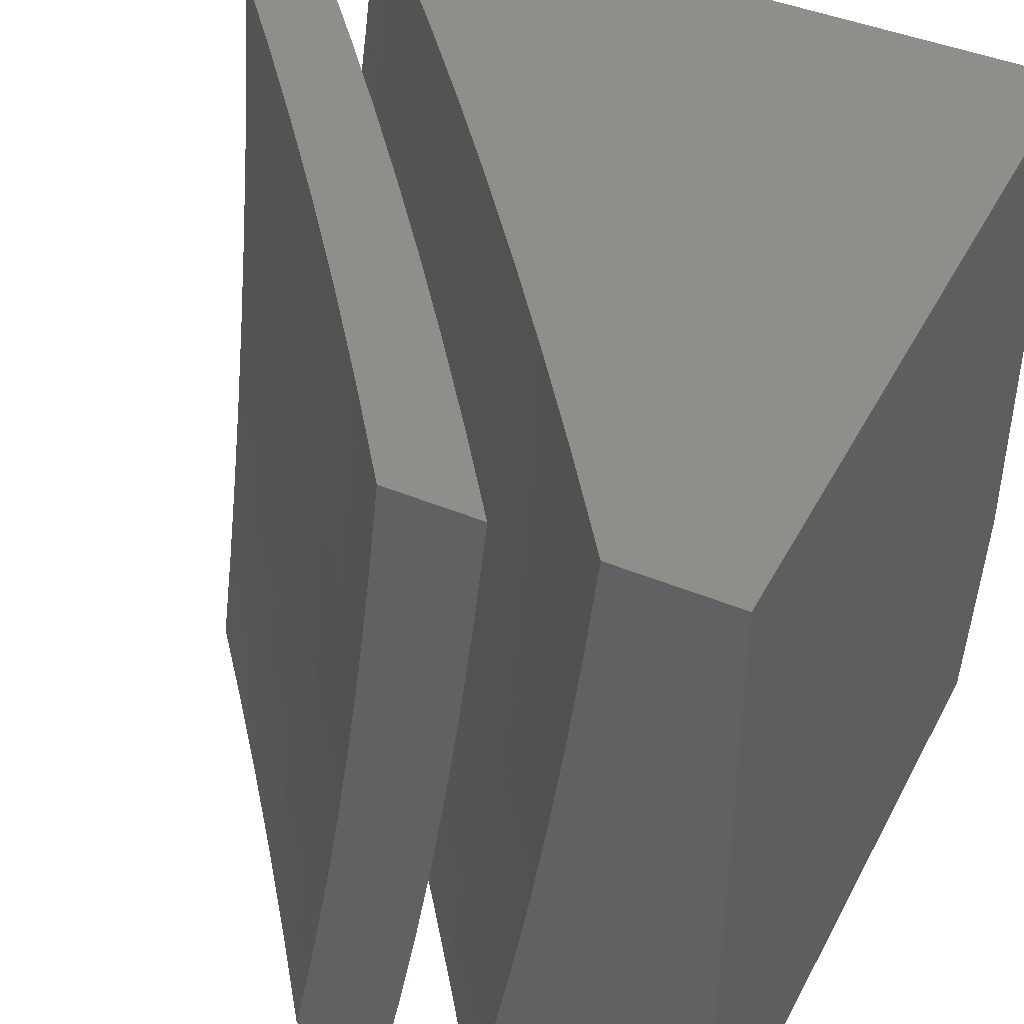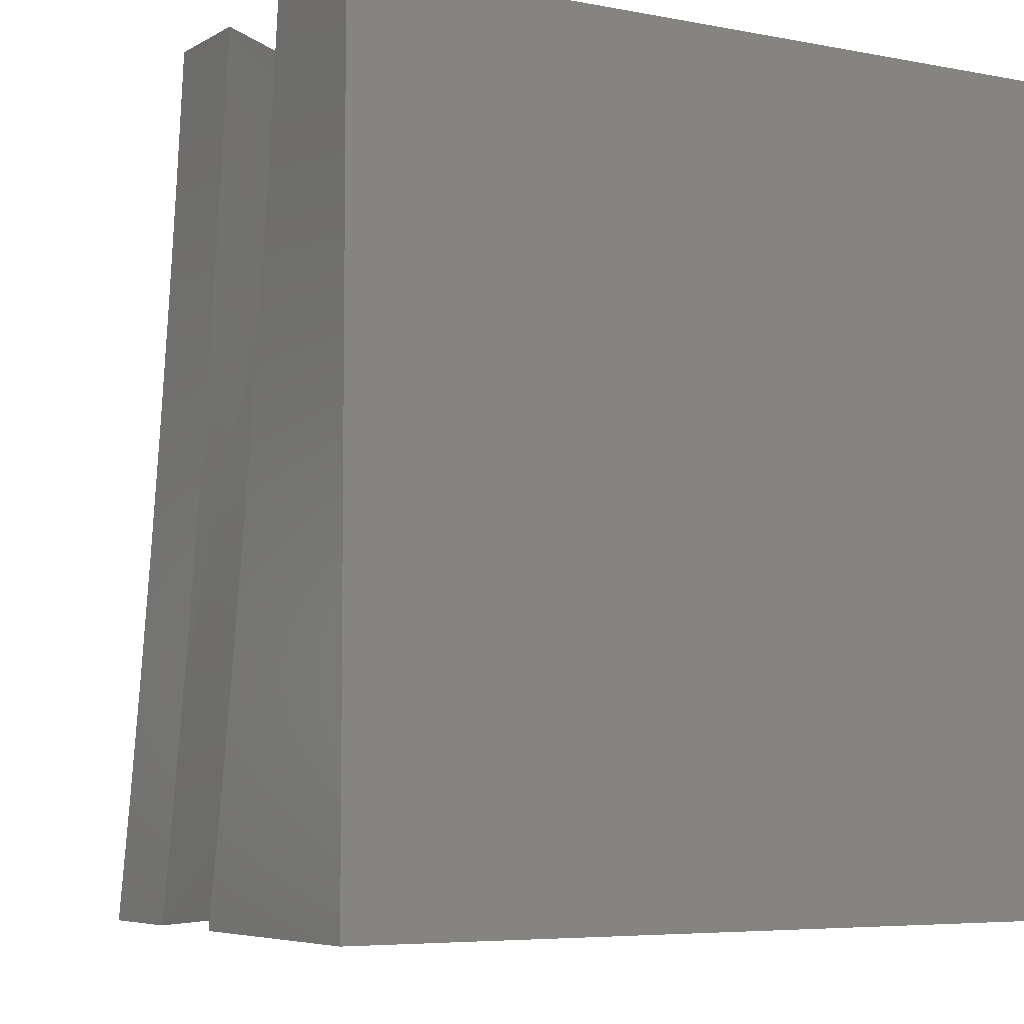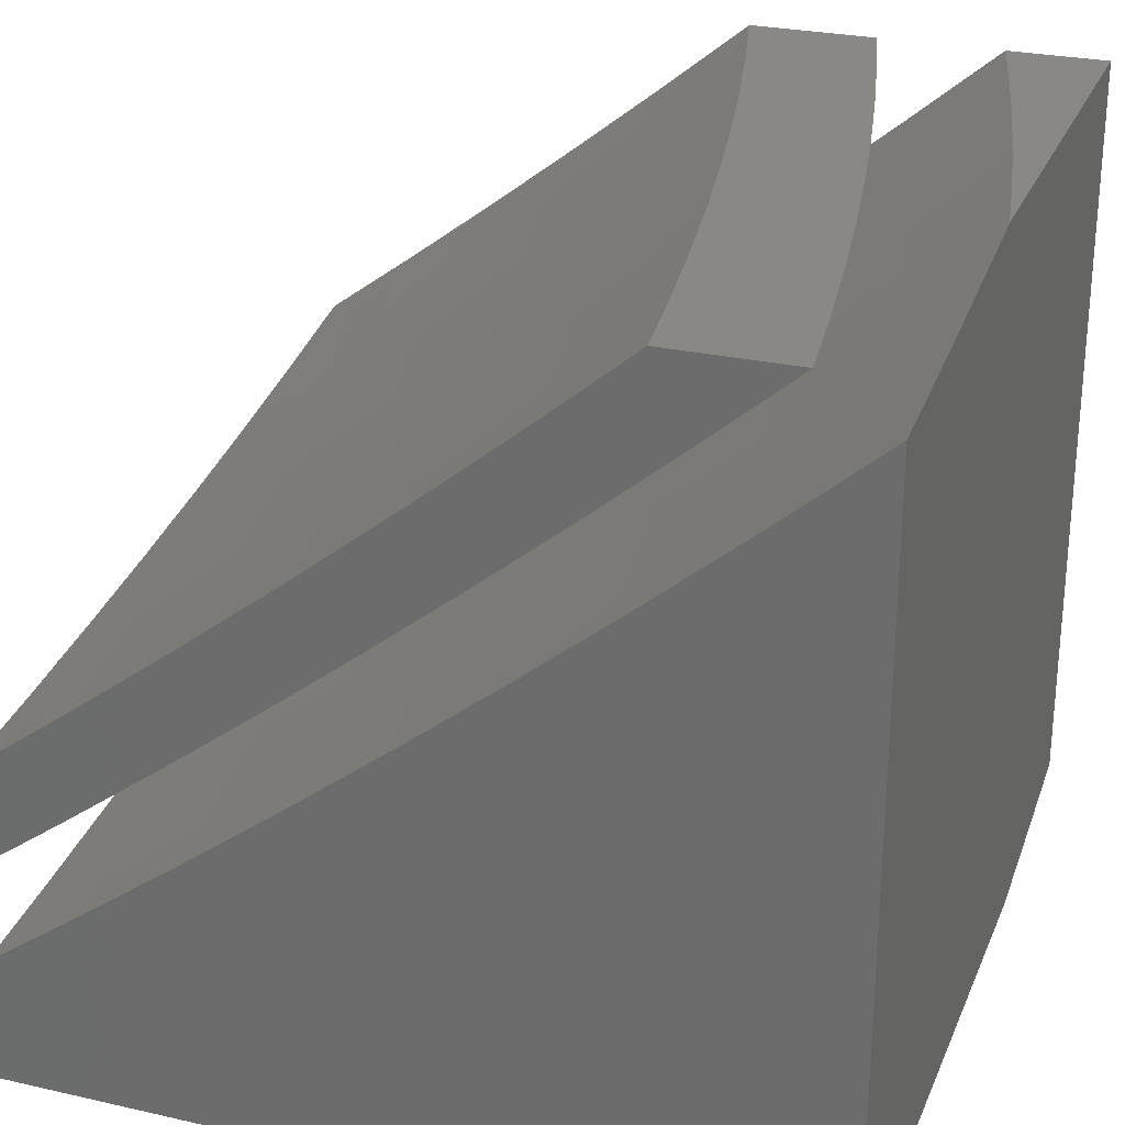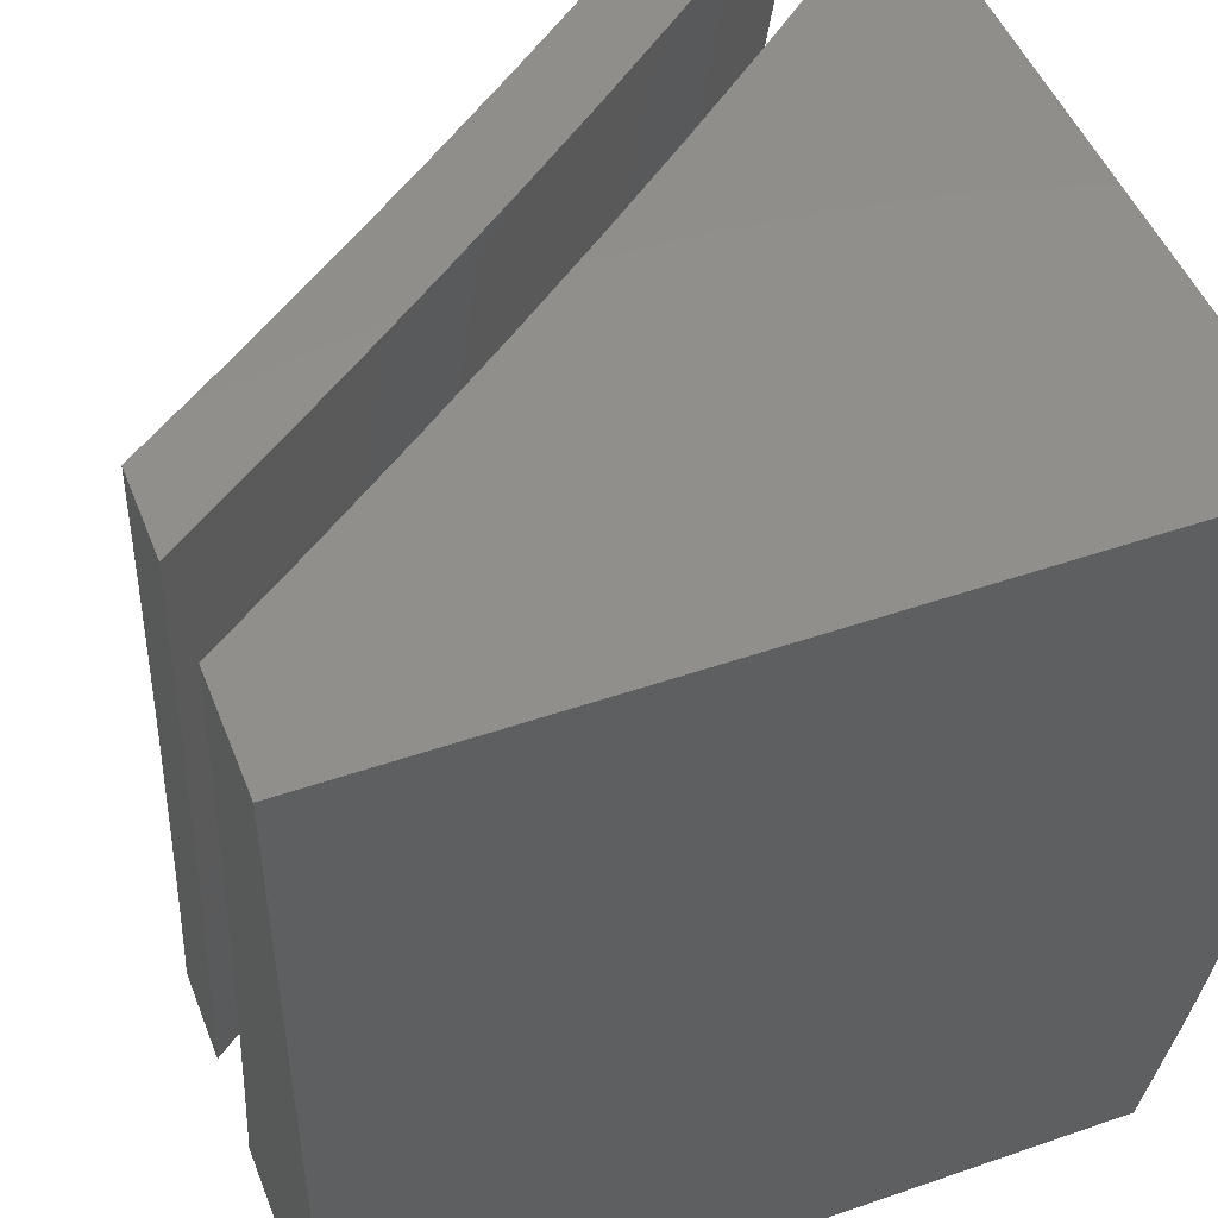
<metadata>
{"format":"stl","ext":"stl","renderer":"f3d","projection":"perspective","resolution":1024,"background":"white","views":[{"elev":43.3,"azim":116.2,"up":"+Y"},{"elev":-5.7,"azim":148.9,"up":"+Y"},{"elev":26.8,"azim":-160.5,"up":"+Z"},{"elev":48.8,"azim":159.0,"up":"+Y"}]}
</metadata>
<code>
# stl→obj: 283 verts, 558 faces
v -7.635 -1 -9.103
v -7.758 -1 -9
v -7.623 -1.089 -9.103
v -7.741 -1.126 -9
v -7.608 -1.192 -9.103
v -7.722 -1.252 -9
v -7.591 -1.296 -9.103
v -7.7 -1.378 -9
v -7.572 -1.4 -9.103
v -7.677 -1.503 -9
v -7.552 -1.503 -9.103
v -7.651 -1.628 -9
v -7.531 -1.606 -9.103
v -7.509 -1.708 -9.103
v -7.388 -1.681 -9.205
v -7.365 -1.782 -9.205
v -7.244 -1.752 -9.305
v -7.219 -1.851 -9.305
v -7.097 -1.82 -9.404
v -7.072 -1.916 -9.404
v -7 -1.858 -9.468
v -7 -2 -9.439
v -7.115 -2 -9.354
v -7.193 -1.949 -9.305
v -7.228 -2 -9.268
v -7.313 -1.982 -9.205
v -7.341 -2 -9.18
v -7.34 -1.882 -9.205
v -7.459 -1.913 -9.103
v -7.485 -1.811 -9.103
v -7.594 -1.877 -9
v -7.624 -1.753 -9
v -7.562 -2 -9
v -7.452 -2 -9.091
v -7 -1.716 -9.495
v -7.121 -1.723 -9.404
v -7.267 -1.653 -9.305
v -7.411 -1.58 -9.205
v -7.02 -1.597 -9.5
v -7 -1.573 -9.519
v -7.041 -1.501 -9.5
v -7 -1.431 -9.541
v -7.061 -1.405 -9.5
v -7 -1.287 -9.561
v -7.08 -1.309 -9.5
v -7.097 -1.212 -9.5
v -7.222 -1.233 -9.404
v -7.238 -1.135 -9.404
v -7.363 -1.154 -9.305
v -7.253 -1.036 -9.404
v -7.378 -1.054 -9.305
v -7.258 -1 -9.404
v -7.385 -1 -9.305
v -7 -1.144 -9.579
v -7.113 -1.115 -9.5
v -7.127 -1.018 -9.5
v -7.13 -1 -9.5
v -7 -1 -9.595
v -7.501 -1.071 -9.205
v -7.511 -1 -9.205
v -7.486 -1.173 -9.205
v -7.469 -1.275 -9.205
v -7.451 -1.377 -9.205
v -7.432 -1.479 -9.205
v -7.346 -1.254 -9.305
v -7.329 -1.355 -9.305
v -7.309 -1.454 -9.305
v -7.289 -1.554 -9.305
v -7.205 -1.332 -9.404
v -7.186 -1.43 -9.404
v -7.166 -1.528 -9.404
v -7.144 -1.625 -9.404
v -7.751 -1.876 -9
v -7.625 -1.867 -9.108
v -7.72 -2 -9
v -7.6 -1.964 -9.108
v -7.603 -2 -9.098
v -7.485 -2 -9.194
v -7.478 -1.932 -9.214
v -7.365 -2 -9.289
v -7.354 -1.9 -9.319
v -7.33 -1.994 -9.319
v -7.229 -1.868 -9.421
v -7.205 -1.96 -9.421
v -7.103 -1.835 -9.522
v -7.079 -1.926 -9.522
v -7 -1.858 -9.593
v -7 -2 -9.565
v -7.648 -1.77 -9.108
v -7.78 -1.752 -9
v -7.67 -1.673 -9.108
v -7.807 -1.628 -9
v -7.69 -1.575 -9.108
v -7.832 -1.503 -9
v -7.71 -1.477 -9.108
v -7.728 -1.379 -9.108
v -7.604 -1.357 -9.214
v -7.62 -1.26 -9.214
v -7.494 -1.239 -9.319
v -7.509 -1.144 -9.319
v -7.382 -1.124 -9.421
v -7.395 -1.03 -9.421
v -7.266 -1.012 -9.522
v -7.35 -1 -9.46
v -7.234 -1 -9.547
v -7.855 -1.378 -9
v -7.745 -1.281 -9.108
v -7.636 -1.163 -9.214
v -7.523 -1.048 -9.319
v -7.465 -1 -9.37
v -7.876 -1.252 -9
v -7.761 -1.182 -9.108
v -7.65 -1.066 -9.214
v -7.578 -1 -9.28
v -7.895 -1.126 -9
v -7.775 -1.083 -9.108
v -7.691 -1 -9.188
v -7.912 -1 -9
v -7.802 -1 -9.095
v -7.118 -1 -9.634
v -7.122 -1.085 -9.621
v -7.253 -1.105 -9.522
v -7 -1 -9.719
v -7 -1.144 -9.703
v -7.108 -1.175 -9.621
v -7 -1.287 -9.685
v -7.092 -1.266 -9.621
v -7.076 -1.356 -9.621
v -7.205 -1.38 -9.522
v -7.187 -1.472 -9.522
v -7.315 -1.498 -9.421
v -7.295 -1.591 -9.421
v -7.422 -1.619 -9.319
v -7.4 -1.713 -9.319
v -7.525 -1.742 -9.214
v -7.502 -1.837 -9.214
v -7 -1.43 -9.665
v -7.058 -1.445 -9.621
v -7.168 -1.563 -9.522
v -7.275 -1.684 -9.421
v -7.378 -1.807 -9.319
v -7.039 -1.535 -9.621
v -7 -1.573 -9.643
v -7.019 -1.624 -9.621
v -7 -1.716 -9.619
v -7.147 -1.654 -9.522
v -7.126 -1.745 -9.522
v -7.253 -1.776 -9.421
v -7.123 -2 -9.475
v -7.245 -2 -9.383
v -7.546 -1.646 -9.214
v -7.442 -1.524 -9.319
v -7.333 -1.405 -9.421
v -7.222 -1.289 -9.522
v -7.567 -1.55 -9.214
v -7.46 -1.429 -9.319
v -7.351 -1.312 -9.421
v -7.238 -1.197 -9.522
v -7.586 -1.453 -9.214
v -7.478 -1.334 -9.319
v -7.367 -1.218 -9.421
v -8 -1.82 -9.984
v -8 -1.425 -9
v -8 -1.729 -10
v -8 -1.319 -9.016
v -8 -1 -10
v -8 -1.213 -9.031
v -8 -1.106 -9.044
v -8 -2 -9
v -8 -1.91 -9.967
v -8 -2 -9.95
v -8 -1 -9.056
v -7.876 -2 -9
v -7.904 -1.886 -9
v -7.931 -1.771 -9
v -7.955 -1.656 -9
v -7.979 -1.541 -9
v -7.979 -2 -9.967
v -7.508 -2 -9.306
v -7.632 -2 -9.205
v -7.755 -2 -9.103
v -7.958 -2 -9.983
v -7.383 -2 -9.404
v -7.937 -2 -10
v -7.257 -2 -9.501
v -7.129 -2 -9.596
v -7 -2 -10
v -7 -2 -9.69
v -7.88 -1 -9.16
v -7.758 -1 -9.263
v -7.635 -1 -9.363
v -7.51 -1 -9.462
v -7.385 -1 -9.56
v -7.258 -1 -9.655
v -7.129 -1 -9.749
v -7 -1 -10
v -7 -1 -9.842
v -7 -1.144 -9.826
v -7 -1.287 -9.809
v -7 -1.43 -9.789
v -7 -1.573 -9.767
v -7 -1.716 -9.744
v -7 -1.858 -9.718
v -7.959 -1.91 -10
v -7.98 -1.82 -10
v -7.871 -1.502 -9.099
v -7.89 -1.4 -9.099
v -7.907 -1.299 -9.099
v -7.923 -1.198 -9.099
v -7.938 -1.096 -9.099
v -7.825 -1.08 -9.197
v -7.712 -1.065 -9.294
v -7.597 -1.049 -9.389
v -7.48 -1.033 -9.482
v -7.363 -1.016 -9.574
v -7.349 -1.111 -9.574
v -7.231 -1.093 -9.665
v -7.217 -1.186 -9.665
v -7.098 -1.166 -9.754
v -7.082 -1.257 -9.754
v -7.065 -1.348 -9.754
v -7.048 -1.438 -9.754
v -7.028 -1.529 -9.754
v -7.166 -1.462 -9.665
v -7.146 -1.554 -9.665
v -7.283 -1.486 -9.574
v -7.263 -1.58 -9.574
v -7.399 -1.51 -9.482
v -7.379 -1.605 -9.482
v -7.514 -1.533 -9.389
v -7.493 -1.63 -9.389
v -7.627 -1.557 -9.294
v -7.607 -1.654 -9.294
v -7.74 -1.58 -9.197
v -7.719 -1.679 -9.197
v -7.852 -1.602 -9.099
v -7.83 -1.703 -9.099
v -7.808 -1.803 -9.099
v -7.784 -1.903 -9.099
v -7.649 -1.975 -9.197
v -7.674 -1.876 -9.197
v -7.538 -1.946 -9.294
v -7.425 -1.917 -9.389
v -7.312 -1.888 -9.482
v -7.287 -1.981 -9.482
v -7.173 -1.95 -9.574
v -7.057 -1.919 -9.665
v -7.081 -1.828 -9.665
v -7.104 -1.737 -9.665
v -7.126 -1.646 -9.665
v -7.242 -1.673 -9.574
v -7.008 -1.619 -9.754
v -7.112 -1.075 -9.754
v -7.76 -1.48 -9.197
v -7.778 -1.381 -9.197
v -7.795 -1.281 -9.197
v -7.811 -1.181 -9.197
v -7.647 -1.459 -9.294
v -7.665 -1.361 -9.294
v -7.682 -1.262 -9.294
v -7.697 -1.163 -9.294
v -7.533 -1.437 -9.389
v -7.551 -1.34 -9.389
v -7.567 -1.243 -9.389
v -7.582 -1.146 -9.389
v -7.418 -1.415 -9.482
v -7.435 -1.32 -9.482
v -7.451 -1.224 -9.482
v -7.467 -1.129 -9.482
v -7.301 -1.393 -9.574
v -7.319 -1.299 -9.574
v -7.335 -1.205 -9.574
v -7.184 -1.37 -9.665
v -7.201 -1.278 -9.665
v -7.697 -1.778 -9.197
v -7.585 -1.752 -9.294
v -7.562 -1.849 -9.294
v -7.472 -1.726 -9.389
v -7.449 -1.821 -9.389
v -7.358 -1.699 -9.482
v -7.335 -1.794 -9.482
v -7.22 -1.765 -9.574
v -7.197 -1.858 -9.574
f 1 2 3
f 3 2 4
f 3 4 5
f 5 4 6
f 5 6 7
f 7 6 8
f 7 8 9
f 9 8 10
f 9 10 11
f 11 10 12
f 11 12 13
f 13 12 14
f 13 14 15
f 15 14 16
f 15 16 17
f 17 16 18
f 17 18 19
f 19 18 20
f 19 20 21
f 21 20 22
f 22 20 23
f 23 20 24
f 23 24 25
f 25 24 26
f 25 26 27
f 27 26 28
f 27 28 29
f 29 28 30
f 29 30 31
f 31 30 32
f 32 30 14
f 32 14 12
f 31 33 29
f 29 33 34
f 29 34 27
f 21 35 19
f 19 35 36
f 19 36 17
f 17 36 37
f 17 37 15
f 15 37 38
f 15 38 13
f 13 38 11
f 36 35 39
f 39 35 40
f 39 40 41
f 41 40 42
f 41 42 43
f 43 42 44
f 43 44 45
f 45 44 46
f 45 46 47
f 47 46 48
f 47 48 49
f 49 48 50
f 49 50 51
f 51 50 52
f 51 52 53
f 44 54 46
f 46 54 55
f 46 55 48
f 48 55 56
f 48 56 50
f 50 56 57
f 50 57 52
f 54 58 55
f 55 58 56
f 58 57 56
f 51 53 59
f 59 53 60
f 59 60 3
f 3 60 1
f 3 5 59
f 59 5 61
f 59 61 51
f 51 61 49
f 61 5 62
f 62 5 7
f 62 7 63
f 63 7 9
f 63 9 64
f 64 9 11
f 64 11 38
f 49 61 65
f 65 61 62
f 65 62 66
f 66 62 63
f 66 63 67
f 67 63 64
f 67 64 68
f 68 64 38
f 68 38 37
f 49 65 47
f 47 65 69
f 47 69 45
f 45 69 43
f 69 65 66
f 69 66 70
f 70 66 67
f 70 67 71
f 71 67 68
f 71 68 72
f 72 68 37
f 72 37 36
f 41 43 70
f 70 43 69
f 41 70 71
f 39 41 71
f 39 71 72
f 14 30 16
f 16 30 28
f 16 28 18
f 18 28 24
f 18 24 20
f 39 72 36
f 26 24 28
f 73 74 75
f 75 74 76
f 75 76 77
f 77 76 78
f 78 76 79
f 78 79 80
f 80 79 81
f 80 81 82
f 82 81 83
f 82 83 84
f 84 83 85
f 84 85 86
f 86 85 87
f 86 87 88
f 74 73 89
f 89 73 90
f 89 90 91
f 91 90 92
f 91 92 93
f 93 92 94
f 93 94 95
f 95 94 96
f 95 96 97
f 97 96 98
f 97 98 99
f 99 98 100
f 99 100 101
f 101 100 102
f 101 102 103
f 103 102 104
f 103 104 105
f 94 106 96
f 96 106 107
f 96 107 98
f 98 107 108
f 98 108 100
f 100 108 109
f 100 109 102
f 102 109 110
f 102 110 104
f 106 111 107
f 107 111 112
f 107 112 108
f 108 112 113
f 108 113 109
f 109 113 114
f 109 114 110
f 111 115 112
f 112 115 116
f 112 116 113
f 113 116 117
f 113 117 114
f 118 119 115
f 115 119 116
f 119 117 116
f 120 121 105
f 105 121 122
f 105 122 103
f 103 122 101
f 120 123 121
f 121 123 124
f 121 124 125
f 125 124 126
f 125 126 127
f 127 126 128
f 127 128 129
f 129 128 130
f 129 130 131
f 131 130 132
f 131 132 133
f 133 132 134
f 133 134 135
f 135 134 136
f 135 136 74
f 74 136 76
f 126 137 128
f 128 137 138
f 128 138 130
f 130 138 139
f 130 139 132
f 132 139 140
f 132 140 134
f 134 140 141
f 134 141 136
f 136 141 79
f 136 79 76
f 138 137 142
f 142 137 143
f 142 143 144
f 144 143 145
f 144 145 146
f 146 145 147
f 146 147 148
f 148 147 83
f 148 83 81
f 147 145 85
f 85 145 87
f 88 149 86
f 86 149 84
f 149 150 84
f 84 150 82
f 150 80 82
f 148 81 141
f 141 81 79
f 147 85 83
f 74 89 135
f 135 89 151
f 135 151 133
f 133 151 152
f 133 152 131
f 131 152 153
f 131 153 129
f 129 153 154
f 129 154 127
f 127 154 125
f 148 141 140
f 148 140 146
f 146 140 139
f 146 139 142
f 142 139 138
f 142 144 146
f 89 91 151
f 151 91 155
f 151 155 152
f 152 155 156
f 152 156 153
f 153 156 157
f 153 157 154
f 154 157 158
f 154 158 125
f 125 158 121
f 91 93 155
f 155 93 159
f 155 159 156
f 156 159 160
f 156 160 157
f 157 160 161
f 157 161 158
f 158 161 122
f 158 122 121
f 93 95 159
f 159 95 97
f 159 97 160
f 160 97 99
f 160 99 161
f 161 99 101
f 161 101 122
f 88 22 149
f 149 22 23
f 149 23 150
f 150 23 25
f 150 25 80
f 80 25 27
f 80 27 78
f 78 27 34
f 78 34 77
f 77 34 33
f 77 33 75
f 33 31 75
f 75 31 32
f 75 32 73
f 73 32 12
f 73 12 90
f 90 12 10
f 90 10 92
f 92 10 8
f 92 8 94
f 94 8 6
f 94 6 106
f 106 6 4
f 106 4 111
f 111 4 2
f 111 2 115
f 115 2 118
f 118 2 119
f 119 2 1
f 119 1 117
f 117 1 60
f 117 60 114
f 114 60 53
f 114 53 110
f 110 53 104
f 104 53 52
f 104 52 105
f 105 52 57
f 105 57 120
f 120 57 58
f 120 58 123
f 54 126 58
f 58 126 124
f 58 124 123
f 126 54 137
f 137 54 44
f 137 44 143
f 143 44 42
f 143 42 145
f 145 42 40
f 145 40 87
f 87 40 35
f 87 35 88
f 88 35 21
f 88 21 22
f 162 163 164
f 164 163 165
f 164 165 166
f 166 165 167
f 166 167 168
f 163 162 169
f 169 162 170
f 169 170 171
f 168 172 166
f 173 174 169
f 169 174 175
f 169 175 176
f 176 177 169
f 169 177 163
f 178 179 171
f 171 179 180
f 171 180 181
f 178 182 179
f 179 182 183
f 183 182 184
f 183 184 185
f 185 184 186
f 186 184 187
f 186 187 188
f 173 169 181
f 181 169 171
f 172 189 166
f 166 189 190
f 166 190 191
f 191 192 166
f 166 192 193
f 166 193 194
f 194 195 166
f 166 195 196
f 196 195 197
f 197 198 196
f 196 198 199
f 196 199 187
f 187 199 200
f 187 200 201
f 201 202 187
f 187 202 203
f 187 203 188
f 184 204 187
f 187 204 205
f 187 205 164
f 166 196 164
f 164 196 187
f 177 206 163
f 163 206 207
f 163 207 165
f 165 207 208
f 165 208 167
f 167 208 209
f 167 209 168
f 168 209 210
f 168 210 172
f 172 210 189
f 189 210 211
f 189 211 190
f 190 211 212
f 190 212 191
f 191 212 213
f 191 213 192
f 192 213 214
f 192 214 193
f 193 214 215
f 193 215 194
f 194 215 216
f 194 216 217
f 217 216 218
f 217 218 219
f 219 218 220
f 219 220 198
f 198 220 199
f 199 220 221
f 199 221 200
f 200 221 222
f 200 222 223
f 223 222 224
f 223 224 225
f 225 224 226
f 225 226 227
f 227 226 228
f 227 228 229
f 229 228 230
f 229 230 231
f 231 230 232
f 231 232 233
f 233 232 234
f 233 234 235
f 235 234 236
f 235 236 237
f 237 236 176
f 237 176 175
f 206 177 236
f 236 177 176
f 237 175 238
f 238 175 174
f 238 174 239
f 239 174 173
f 239 173 181
f 180 240 181
f 181 240 241
f 181 241 239
f 239 241 238
f 240 180 242
f 242 180 179
f 242 179 243
f 243 179 183
f 243 183 244
f 244 183 245
f 244 245 246
f 246 245 185
f 246 185 186
f 183 185 245
f 246 186 247
f 247 186 188
f 247 188 203
f 247 203 248
f 248 203 202
f 248 202 249
f 249 202 250
f 249 250 251
f 251 250 227
f 251 227 229
f 250 202 252
f 252 202 201
f 252 201 223
f 223 201 200
f 219 198 253
f 253 198 197
f 253 197 195
f 253 195 217
f 217 195 194
f 206 254 207
f 207 254 255
f 207 255 208
f 208 255 256
f 208 256 209
f 209 256 257
f 209 257 210
f 210 257 211
f 254 258 255
f 255 258 259
f 255 259 256
f 256 259 260
f 256 260 257
f 257 260 261
f 257 261 211
f 211 261 212
f 236 234 206
f 206 234 254
f 258 262 259
f 259 262 263
f 259 263 260
f 260 263 264
f 260 264 261
f 261 264 265
f 261 265 212
f 212 265 213
f 234 232 254
f 254 232 258
f 262 266 263
f 263 266 267
f 263 267 264
f 264 267 268
f 264 268 265
f 265 268 269
f 265 269 213
f 213 269 214
f 232 230 258
f 258 230 262
f 266 270 267
f 267 270 271
f 267 271 268
f 268 271 272
f 268 272 269
f 269 272 216
f 269 216 214
f 214 216 215
f 230 228 262
f 262 228 266
f 270 273 271
f 271 273 274
f 271 274 272
f 272 274 218
f 272 218 216
f 228 226 266
f 266 226 270
f 273 221 274
f 274 221 220
f 274 220 218
f 226 224 270
f 270 224 273
f 224 222 273
f 273 222 221
f 235 237 275
f 275 237 238
f 275 238 241
f 233 235 276
f 276 235 275
f 276 275 277
f 277 275 241
f 277 241 242
f 242 241 240
f 231 233 278
f 278 233 276
f 278 276 279
f 279 276 277
f 279 277 243
f 243 277 242
f 229 231 280
f 280 231 278
f 280 278 281
f 281 278 279
f 281 279 244
f 244 279 243
f 252 223 225
f 252 225 250
f 250 225 227
f 229 280 251
f 251 280 282
f 251 282 249
f 249 282 248
f 282 280 281
f 282 281 283
f 283 281 244
f 283 244 246
f 247 248 283
f 283 248 282
f 247 283 246
f 253 217 219
f 164 205 162
f 162 205 170
f 170 205 204
f 170 204 178
f 178 204 182
f 182 204 184
f 178 171 170

</code>
